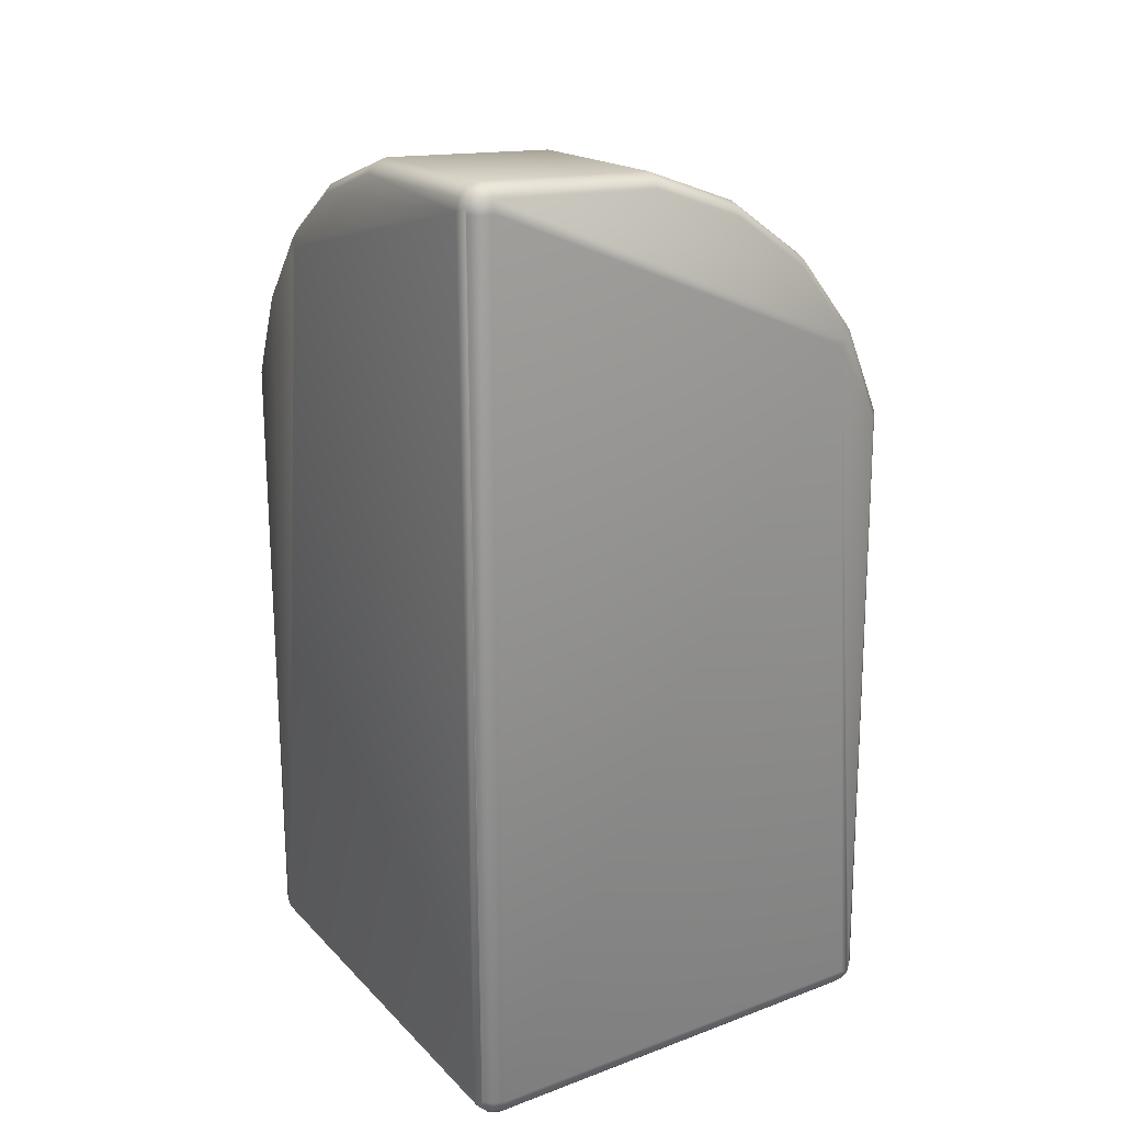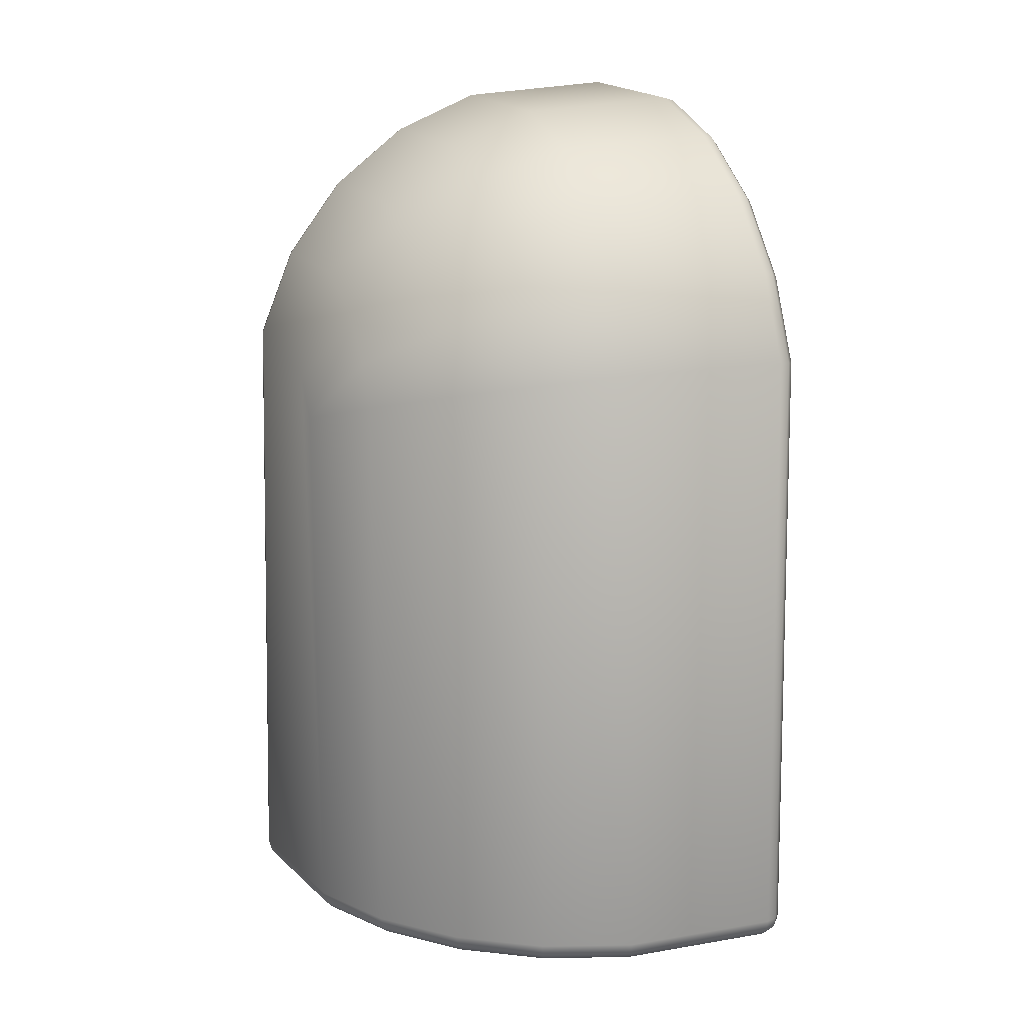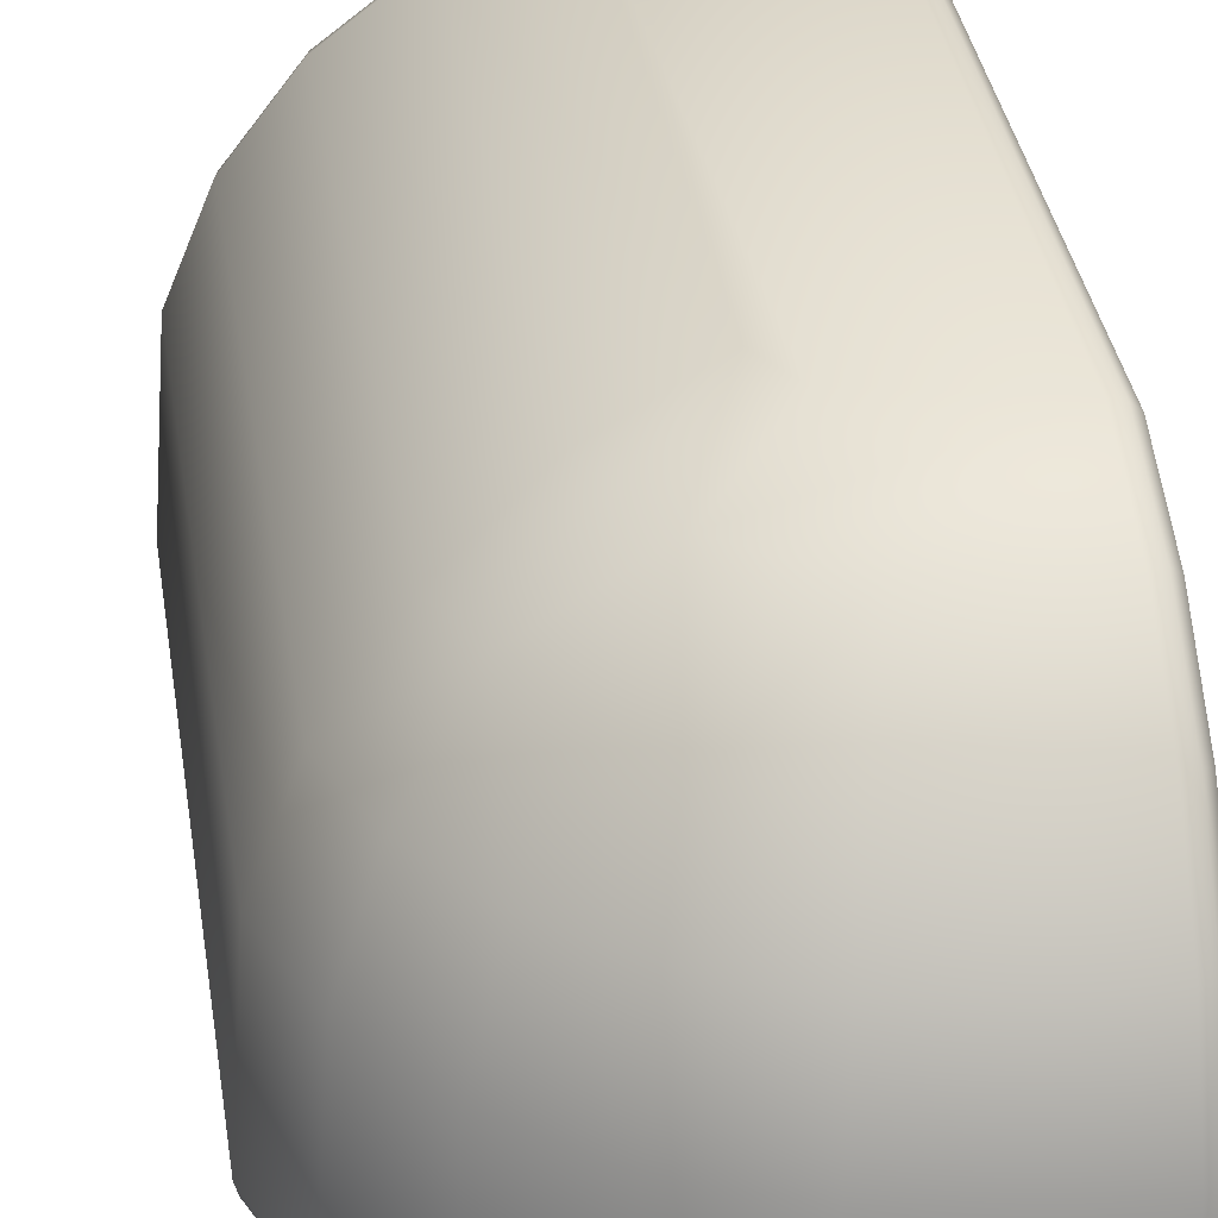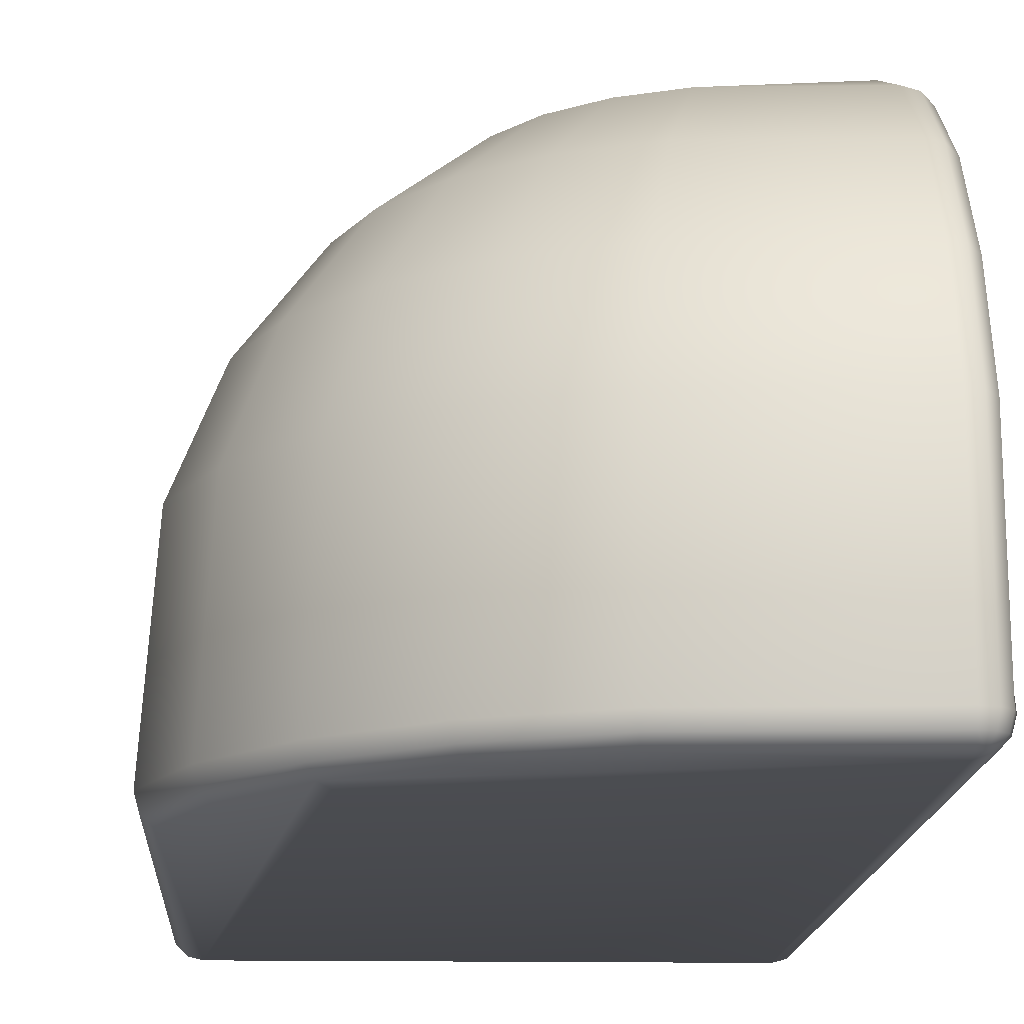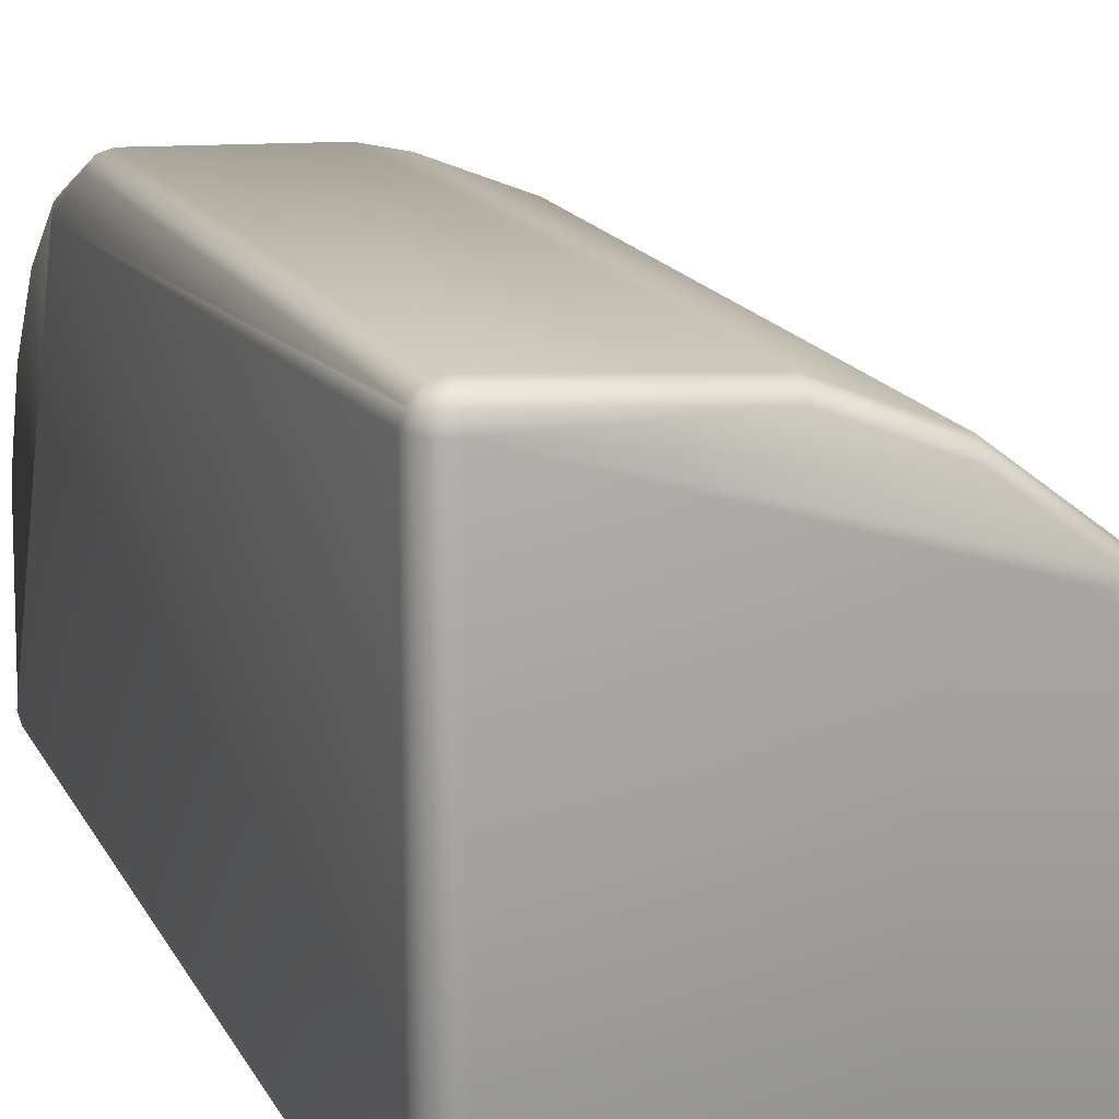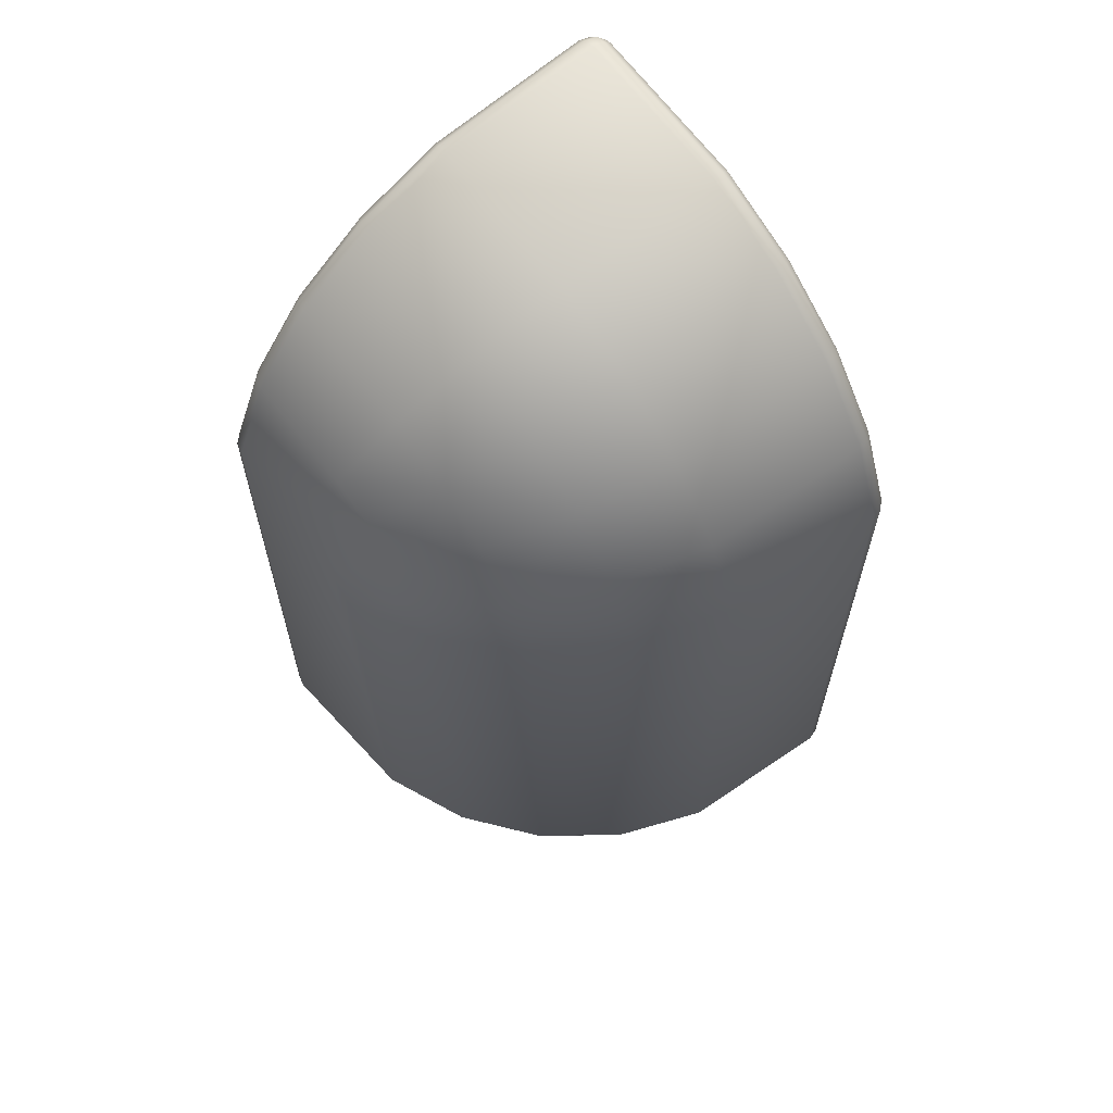
<metadata>
{"format":"obj","ext":"obj","renderer":"f3d","projection":"perspective","resolution":1024,"background":"white","views":[{"elev":23.5,"azim":58.0,"up":"+Z"},{"elev":14.2,"azim":-114.5,"up":"+Z"},{"elev":32.6,"azim":-7.6,"up":"+Y"},{"elev":-13.8,"azim":-2.3,"up":"+Y"},{"elev":16.9,"azim":160.4,"up":"+Y"},{"elev":66.7,"azim":-128.6,"up":"+Z"}]}
</metadata>
<code>
o GT_Left_Corner_Leaf_Block.001
v -0.4662 -0.09468 -0.475
v -0.4727 -0.09295 -0.45
v -0.3928 0.1 -0.45
v -0.2657 0.2657 -0.45
v -0.09998 0.3928 -0.45
v 0.09297 0.4727 -0.45
v 0.1572 0.4727 0.8428
v 0.105 0.4727 0.7523
v -0.08301 0.3928 0.8027
v -0.0434 0.3928 0.8983
v 0.01962 0.3928 0.9804
v 0.1017 0.3928 1.043
v 0.1974 0.3928 1.083
v 0.45 0.3928 1.1
v 0.45 0.4727 0.9071
v 0.475 0.387 1.097
v 0.475 0.4663 0.9053
v 0.475 0.261 1.261
v 0.475 0.09666 1.387
v 0.45 0.2657 1.266
v 0.45 -0.09294 1.473
v 0.475 -0.09467 1.466
v 0.4933 -0.09941 1.449
v 0.4933 0.08751 1.371
v 0.4933 0.248 1.248
v 0.4933 0.3712 1.088
v 0.4933 0.4486 0.9006
v 0.475 0.4933 -0.45
v 0.45 0.5 -0.45
v 0.45 0.4933 -0.475
v 0.45 0.45 -0.5
v 0.45 -0.45 -0.5
v 0.45 -0.475 -0.4933
v -0.45 -0.475 -0.4933
v -0.45 -0.45 -0.5
v 0.45 -0.4933 -0.475
v -0.45 -0.4933 -0.475
v 0.45 -0.5 -0.45
v -0.45 -0.5 -0.45
v -0.475 -0.4933 -0.45
v -0.4486 -0.4933 0.9006
v -0.3711 -0.4933 1.088
v -0.2303 -0.5 1.23
v -0.248 -0.4933 1.248
v -0.08747 -0.4933 1.371
v 0.09944 -0.4933 1.449
v 0.45 -0.4933 1.475
v 0.45 -0.5 1.45
v 0.4625 -0.4933 1.472
v 0.4717 -0.4933 1.463
v 0.475 -0.4933 1.45
v 0.4933 -0.475 1.45
v 0.4875 -0.475 1.472
v 0.4933 -0.45 1.475
v 0.475 -0.45 1.493
v 0.45 -0.45 1.5
v 0.1001 -0.09294 1.446
v 0.45 0.1 1.393
v 0.01819 0.2657 1.188
v 0.1541 0.2657 1.244
v -0.09855 0.2657 1.099
v -0.1881 0.2657 0.9819
v -0.2444 0.2657 0.8459
v -0.3683 0.1 0.8791
v -0.2992 0.1 1.046
v -0.1892 0.1 1.189
v -0.04593 0.1 1.299
v 0.1209 0.1 1.368
v -0.2462 -0.09294 1.246
v -0.08623 -0.09294 1.369
v -0.369 -0.09294 1.086
v -0.4462 -0.09294 0.9
v 0.09297 -0.45 1.473
v -0.09997 -0.45 1.393
v -0.2657 -0.45 1.266
v -0.3928 -0.45 1.1
v -0.4727 -0.45 0.9071
v -0.5 -0.45 -0.45
v -0.4933 -0.475 -0.45
v -0.4662 -0.475 0.9053
v -0.387 -0.475 1.097
v -0.2609 -0.475 1.261
v -0.09663 -0.475 1.387
v 0.0947 -0.475 1.466
v 0.45 -0.475 1.493
v 0.4717 -0.475 1.488
v -0.4875 -0.475 -0.4716
v -0.4716 -0.4933 -0.4625
v -0.4625 -0.4933 -0.4716
v -0.4716 -0.475 -0.4875
v -0.475 -0.45 -0.4933
v -0.4933 -0.45 -0.475
v -0.4486 -0.09942 -0.4933
v -0.387 0.09665 -0.475
v -0.3711 0.0875 -0.4933
v -0.2303 0.2303 -0.5
v 0.09944 0.4486 -0.4933
v -0.08748 0.3712 -0.4933
v -0.248 0.248 -0.4933
v -0.2609 0.2609 -0.475
v -0.09663 0.387 -0.475
v 0.0947 0.4663 -0.475
v 0.5 -0.45 -0.45
v 0.4933 -0.475 -0.45
v 0.475 -0.4933 -0.45
v 0.4717 -0.4933 -0.4625
v 0.4625 -0.4933 -0.4716
v 0.4717 -0.475 -0.4875
v 0.475 -0.45 -0.4933
v 0.475 0.45 -0.4933
v 0.4933 0.45 -0.475
v 0.4933 -0.45 -0.475
v 0.4875 -0.475 -0.4716
v 0.5 0.45 -0.45
v 0.4933 0.4625 -0.4716
v 0.475 0.4717 -0.4875
v 0.45 0.475 -0.4933
v 0.475 0.4875 -0.4716
v 0.4933 0.475 -0.45
v 0.4933 0.4717 -0.4625
v 0.5 0.3495 1.075
v 0.5 -0.45 1.45
f 69 71 76 75
f 6 102 101 5
f 17 28 29 15
f 37 89 90 34
f 30 118 116 117
f 7 15 29 6 8
f 71 72 77 76
f 5 9 8 6
f 57 73 56 21
f 86 55 56 85
f 27 119 28 17
f 59 67 68 60
f 108 107 36 33
f 118 28 119 120
f 63 4 3 64
f 54 122 121 26 25 24 23
f 30 117 97 102
f 48 49 47 46 45 44 43
f 86 49 50 53
f 13 12 59 60
f 39 43 44 42 41 40 88
f 87 92 91 90
f 92 78 2 1
f 50 48 38 106 105 51
f 8 9 10 11 7
f 112 103 104 113
f 41 80 79 40
f 70 74 73 57
f 3 94 1 2
f 22 21 56 55
f 29 30 102 6
f 84 46 47 85
f 48 50 49
f 20 58 19 18
f 109 112 113 108
f 1 93 91 92
f 35 34 90 91
f 18 19 24 25
f 69 75 74 70
f 100 99 95 94
f 97 98 101 102
f 104 103 122 52
f 4 100 94 3
f 116 115 111 110
f 113 104 105 106
f 117 116 110 31
f 68 57 21 58
f 96 35 91 93 95 99
f 43 39 38 48
f 2 78 77 72
f 44 45 83 82
f 14 20 18 16
f 45 46 84 83
f 35 32 33 34
f 64 72 71 65
f 76 81 82 75
f 53 52 122 54
f 49 86 85 47
f 26 16 18 25
f 4 63 9 5
f 89 39 88
f 121 114 120 119 27 26
f 79 80 77 78
f 79 78 92 87
f 40 79 87 88
f 55 86 53 54
f 94 95 93 1
f 55 54 23 22
f 60 68 58 20
f 31 96 99 98 97 117
f 19 22 23 24
f 56 73 84 85
f 67 70 57 68
f 5 101 100 4
f 98 99 100 101
f 66 65 71 69
f 9 63 62 10
f 50 51 52 53
f 15 7 11 12 13 14
f 110 109 32 31
f 37 36 107 38 39 89
f 38 107 106
f 111 115 114 103 112
f 13 60 20 14
f 59 61 66 67
f 108 33 32 109
f 116 118 120 115
f 62 63 64 65
f 113 106 107 108
f 114 115 120
f 30 29 28 118
f 15 14 16 17
f 67 66 69 70
f 34 33 36 37
f 83 84 73 74
f 62 65 66 61
f 112 109 110 111
f 32 35 96 31
f 27 17 16 26
f 41 42 81 80
f 19 58 21 22
f 42 44 82 81
f 52 51 105 104
f 11 10 62 61 59 12
f 121 122 103 114
f 77 80 81 76
f 75 82 83 74
f 89 88 87 90
f 2 72 64 3

</code>
